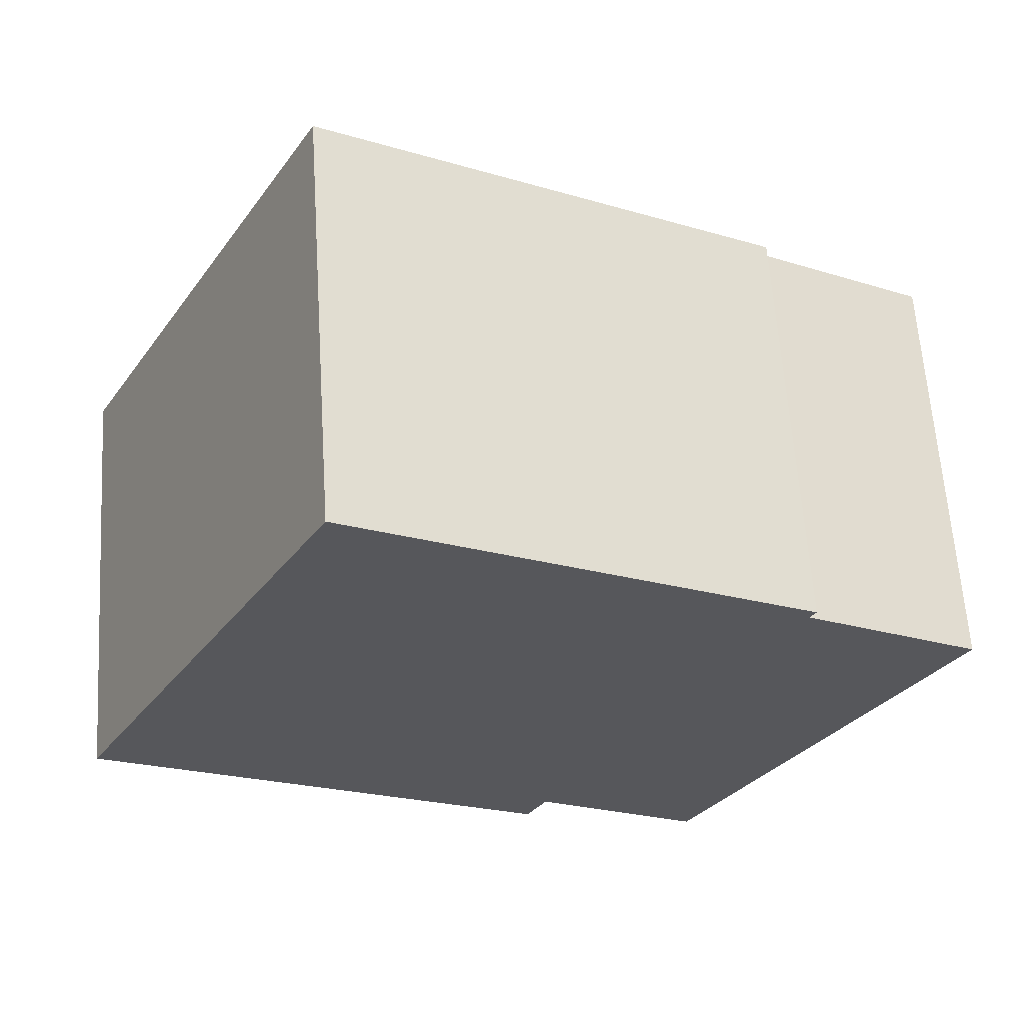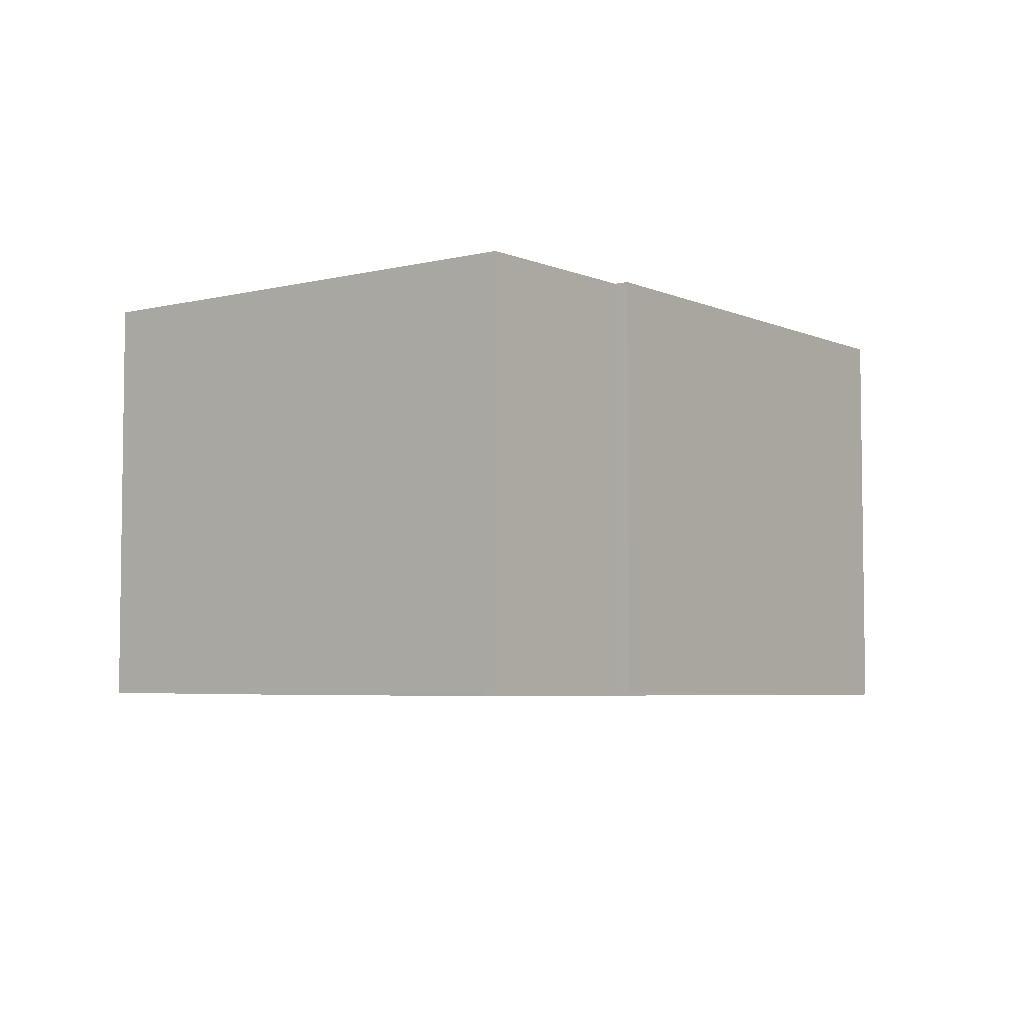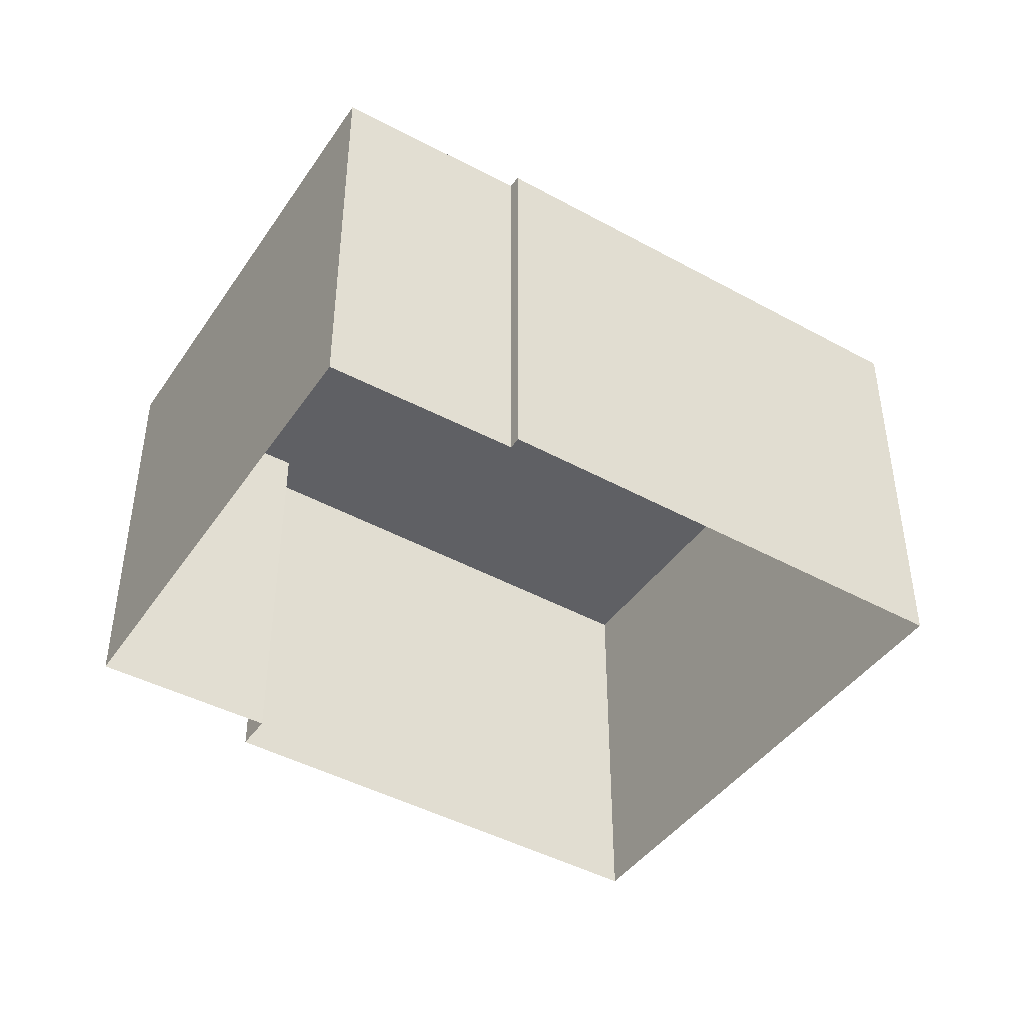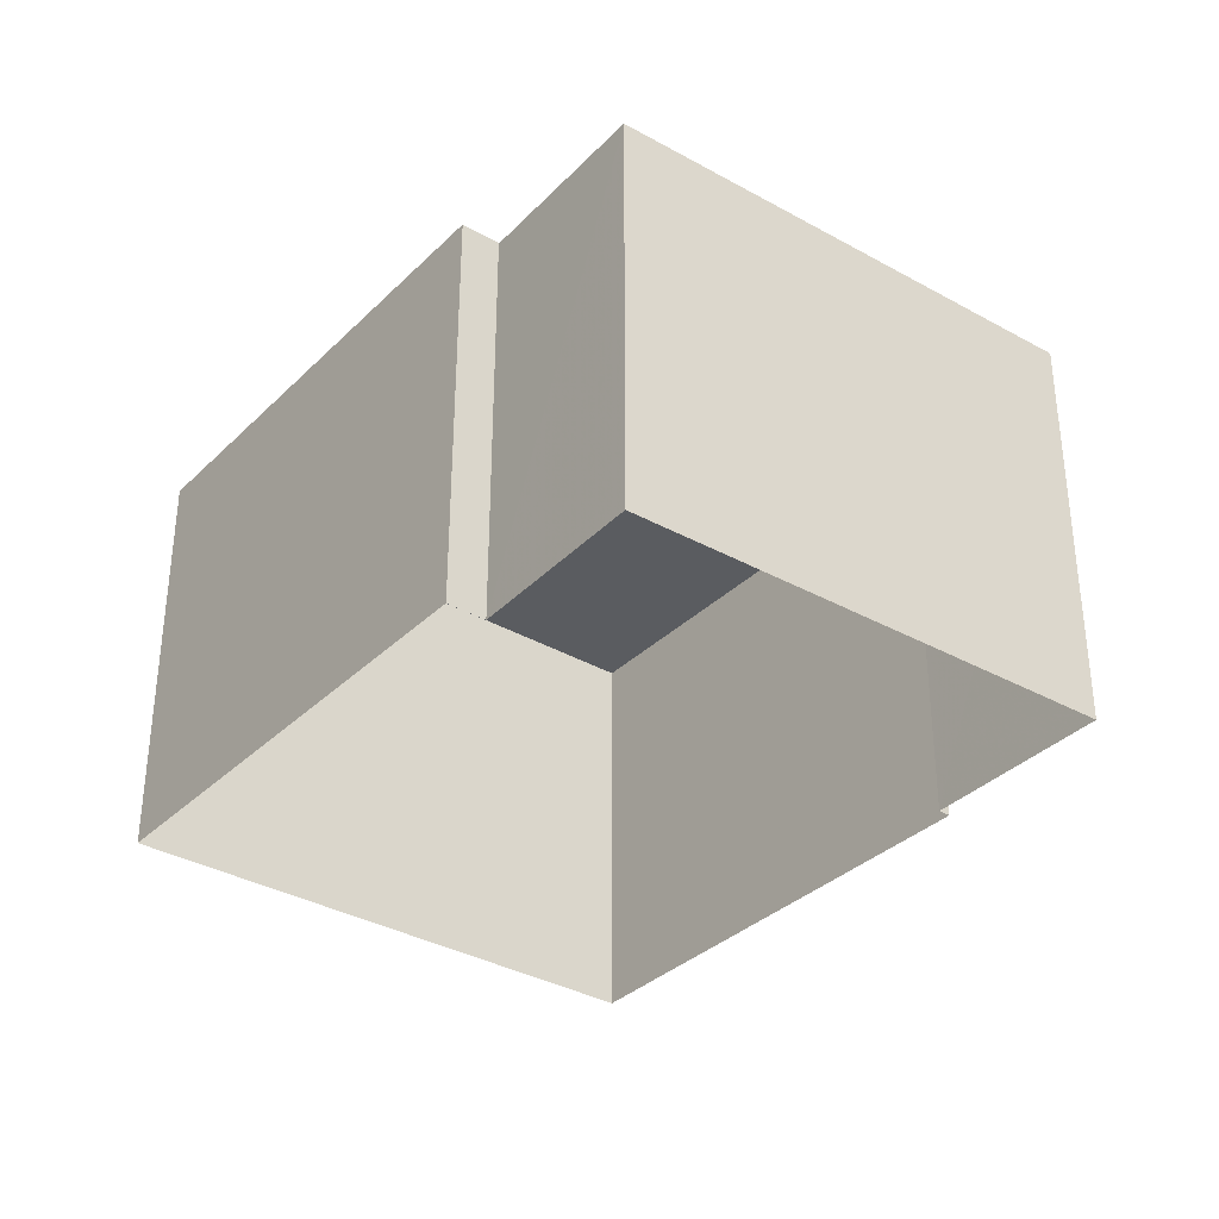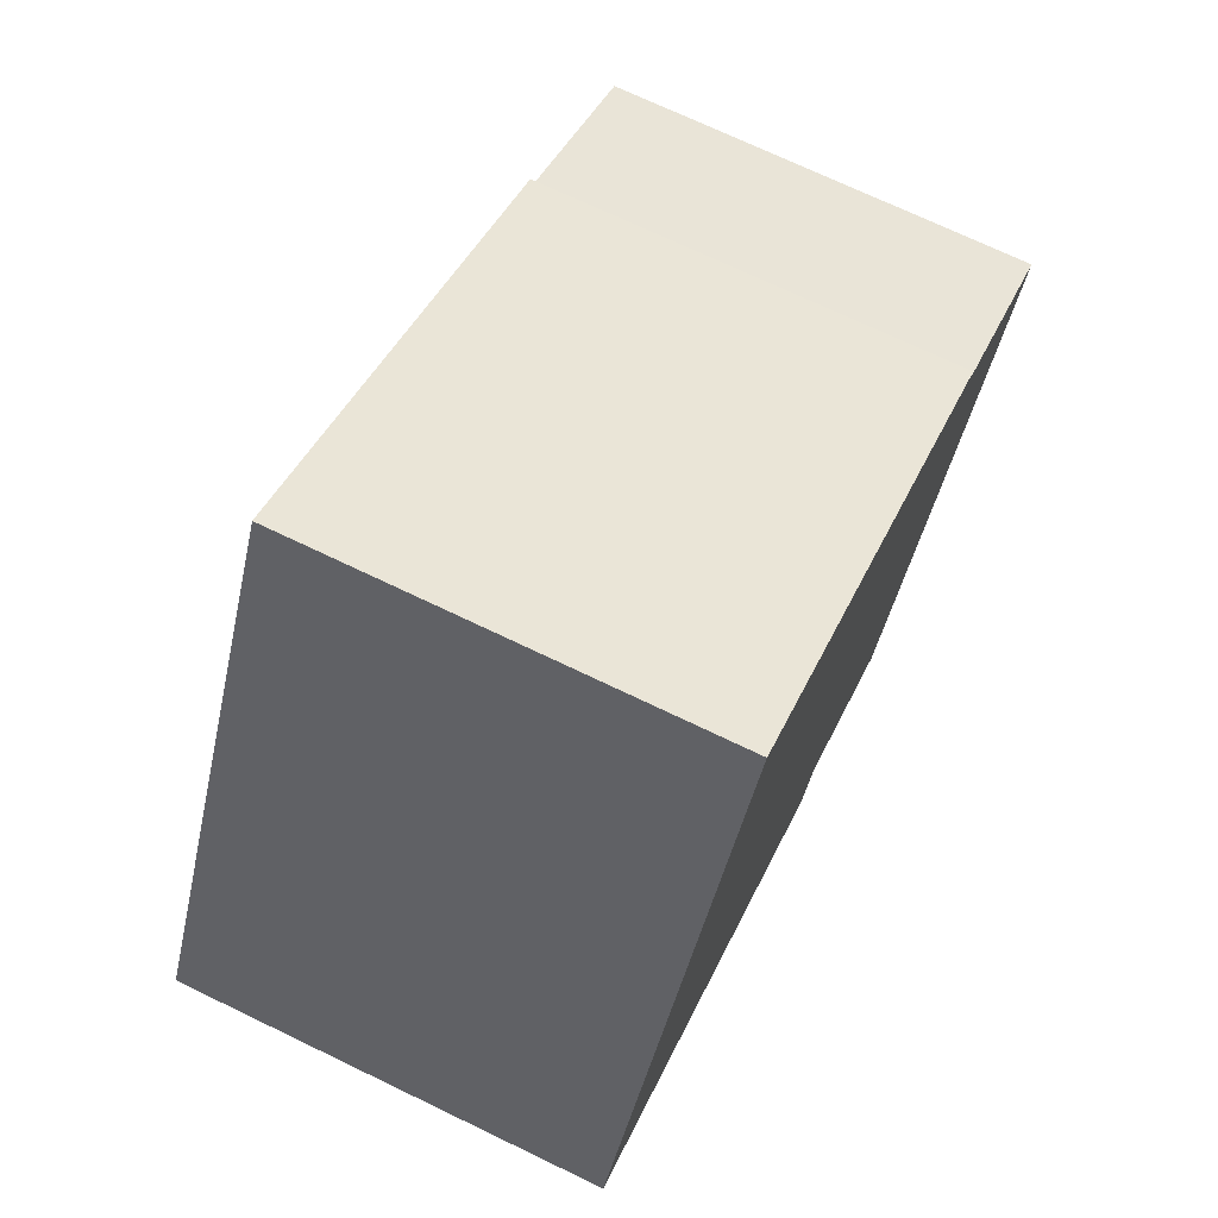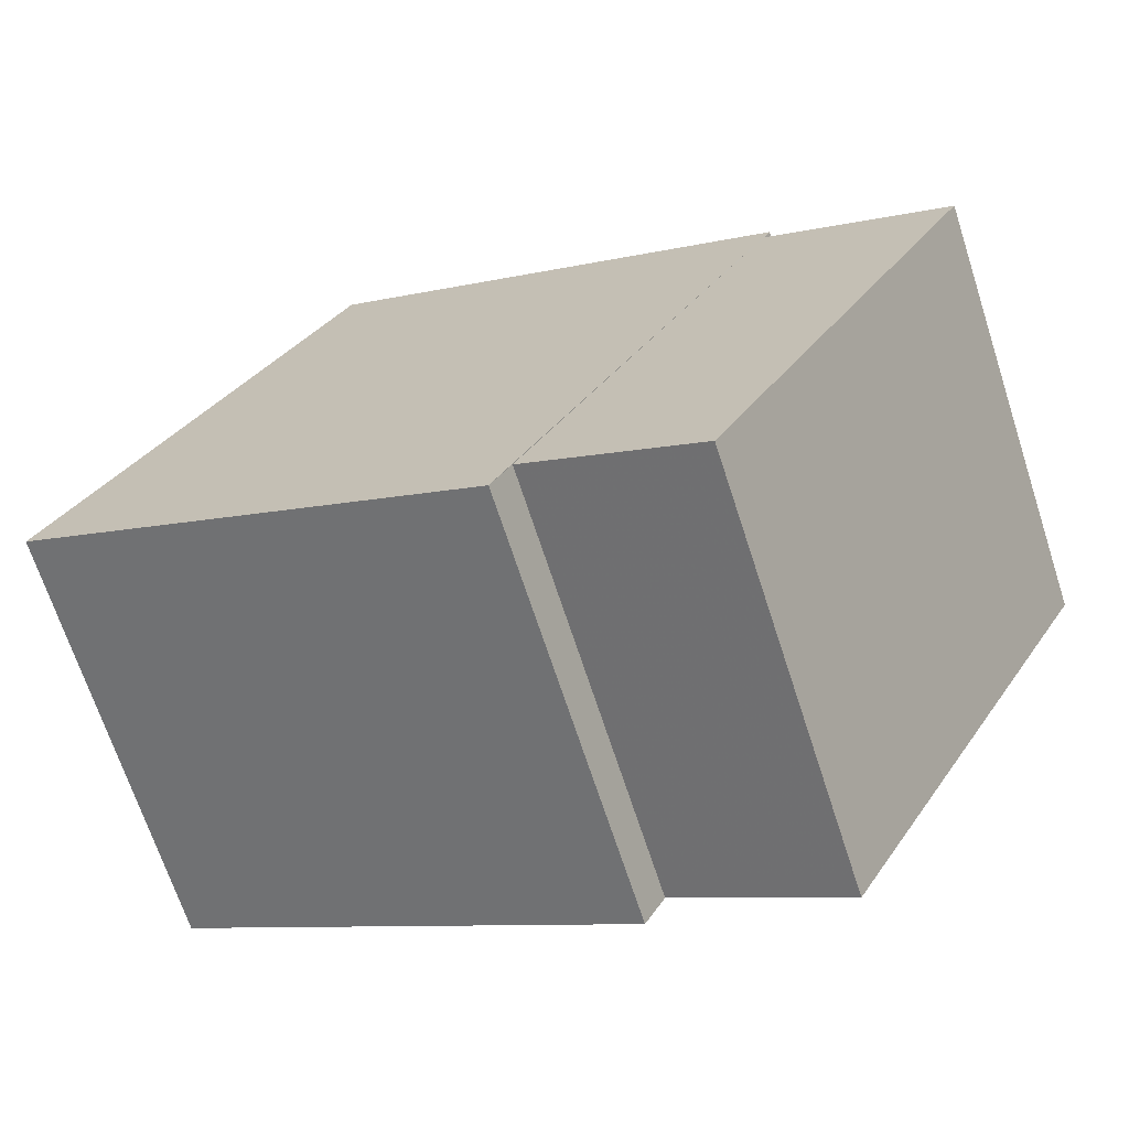
<metadata>
{"format":"obj","ext":"obj","renderer":"f3d","projection":"perspective","resolution":1024,"background":"white","views":[{"elev":62.4,"azim":-3.7,"up":"+Y"},{"elev":-5.3,"azim":98.0,"up":"+Z"},{"elev":-44.0,"azim":118.6,"up":"+Z"},{"elev":-34.2,"azim":23.6,"up":"+Z"},{"elev":71.6,"azim":-64.3,"up":"+Y"},{"elev":-69.0,"azim":18.1,"up":"+Y"}]}
</metadata>
<code>
v -8003 -3.772e+04 21.66
v -8000 -3.772e+04 21.66
v -8000 -3.772e+04 28.64
v -8003 -3.772e+04 28.64
v -7999 -3.771e+04 21.66
v -7996 -3.771e+04 28.64
v -7996 -3.771e+04 21.66
v -7999 -3.771e+04 28.64
v -8003 -3.772e+04 21.66
v -8003 -3.772e+04 28.65
v -7999 -3.771e+04 28.65
v -7999 -3.771e+04 21.66
v -8011 -3.772e+04 28.66
v -8011 -3.772e+04 21.67
v -8006 -3.771e+04 28.65
v -8006 -3.771e+04 21.67
f 12 5 16
f 14 16 1
f 14 1 9
f 1 5 7
f 1 7 2
f 16 5 1
f 1 2 3
f 4 1 3
f 5 6 7
f 5 8 6
f 6 2 7
f 6 3 2
f 9 1 4
f 4 10 9
f 10 4 11
f 12 8 5
f 11 8 12
f 4 8 11
f 10 13 14
f 9 10 14
f 15 16 14
f 13 15 14
f 11 12 16
f 15 11 16
f 4 3 6
f 8 4 6
f 11 13 10
f 11 15 13

</code>
